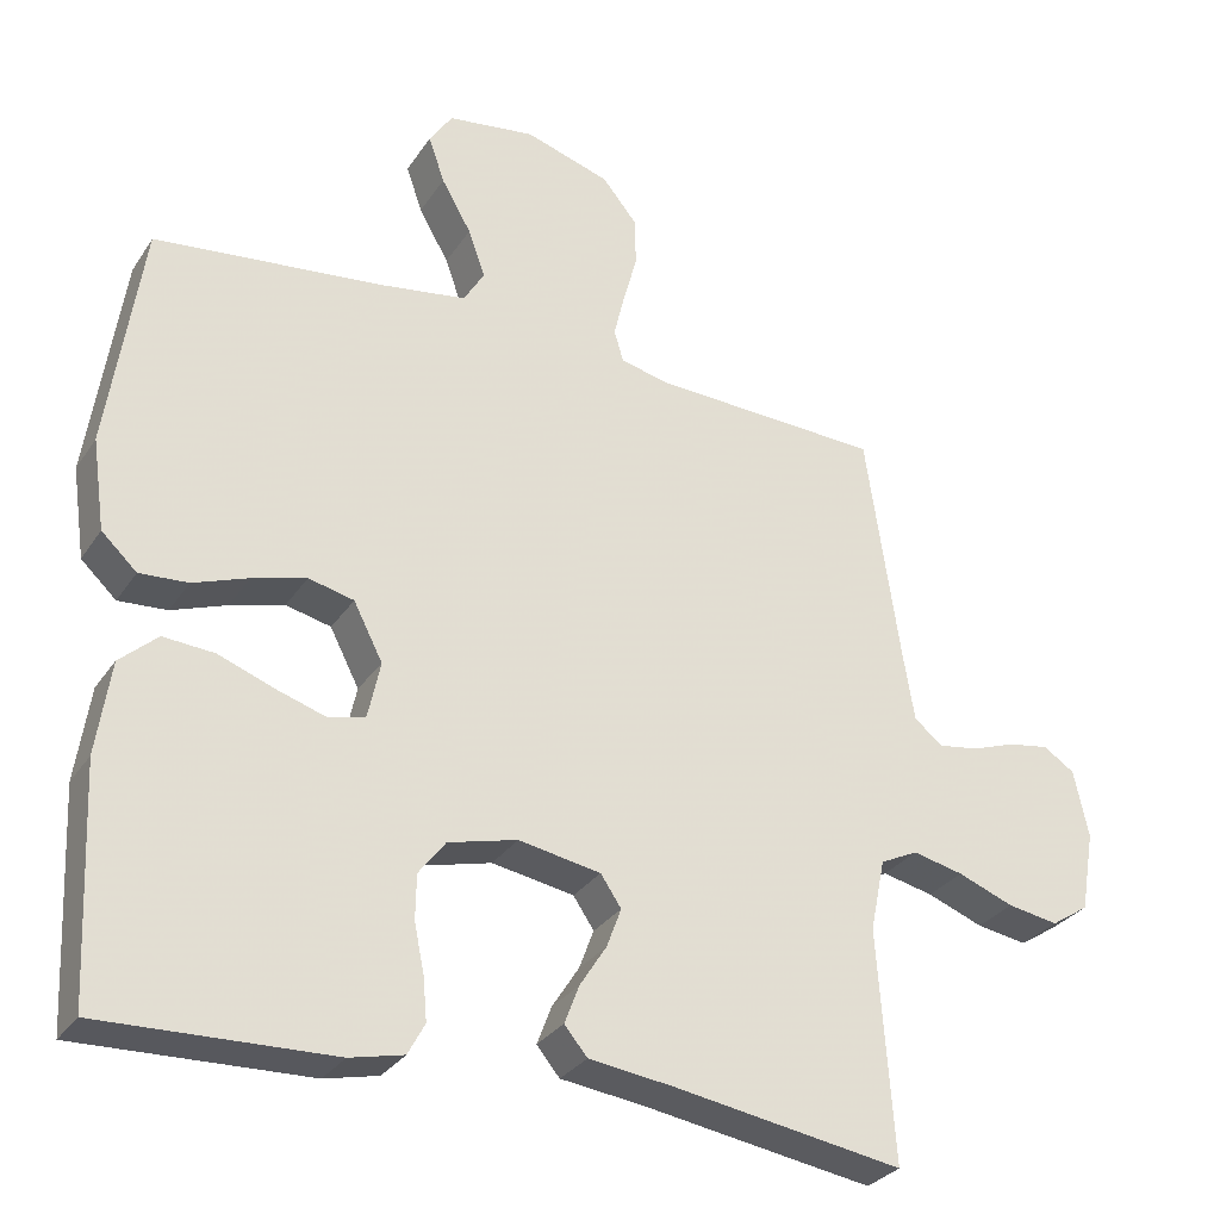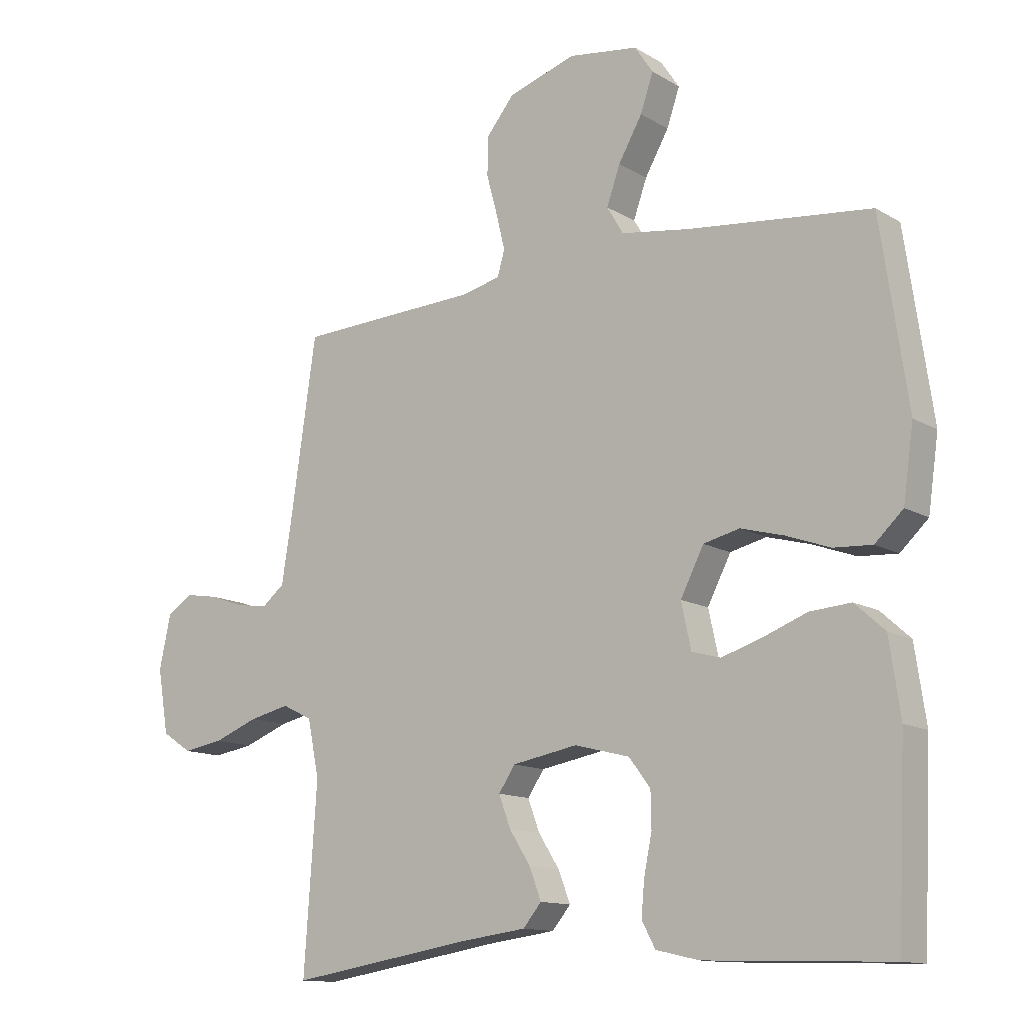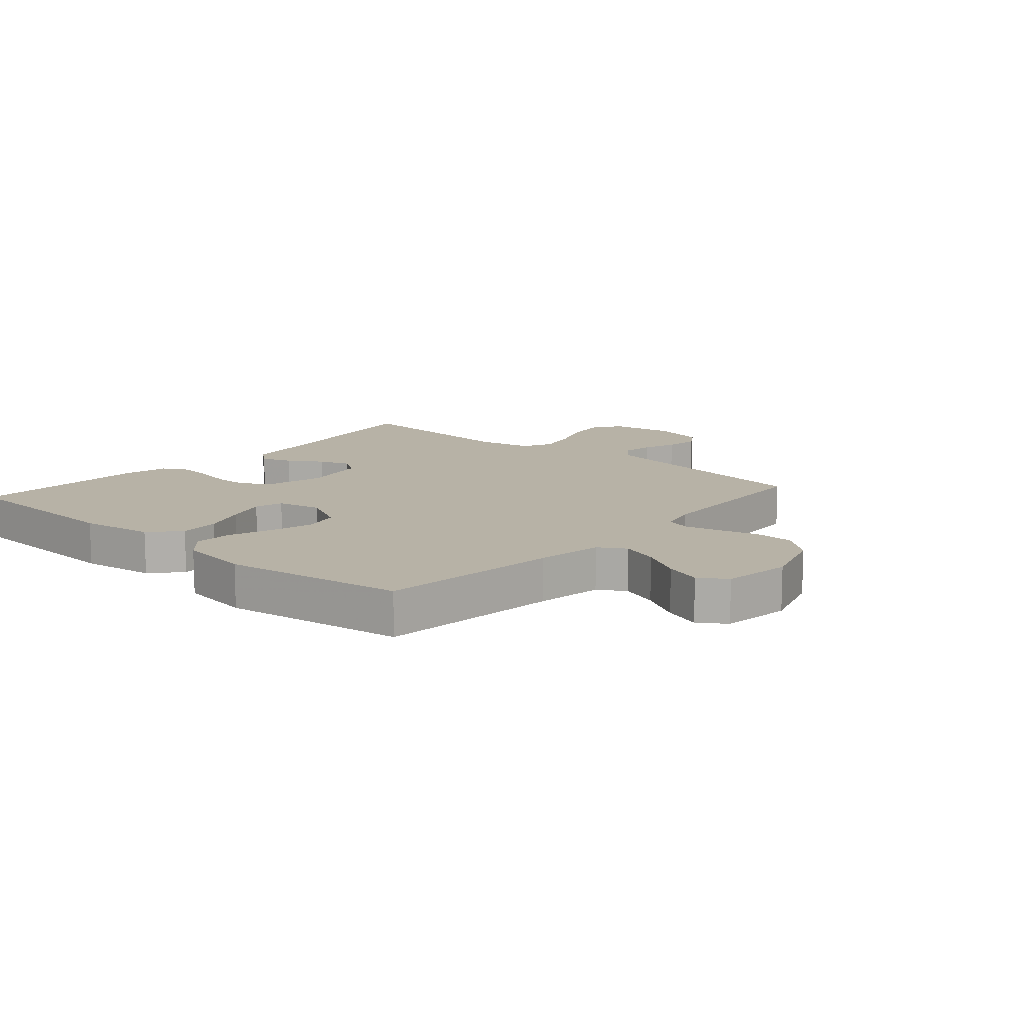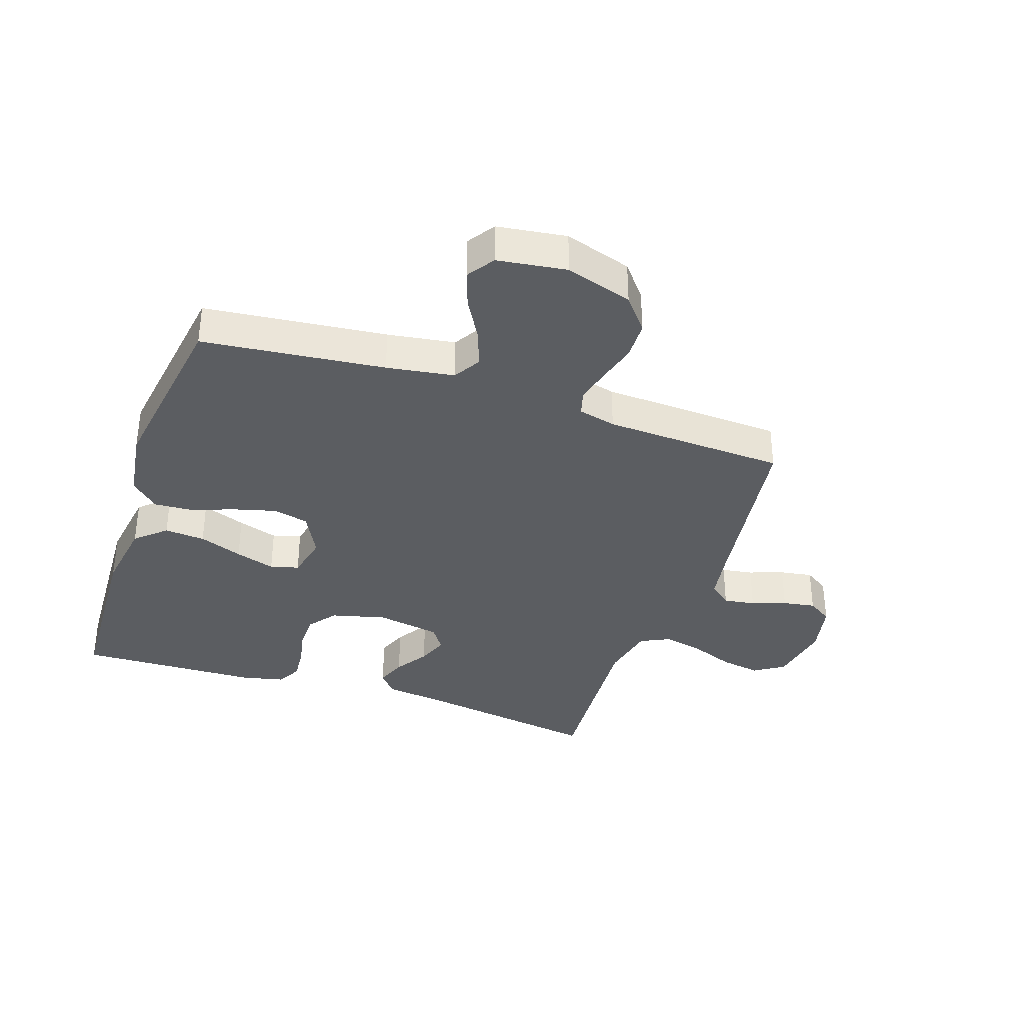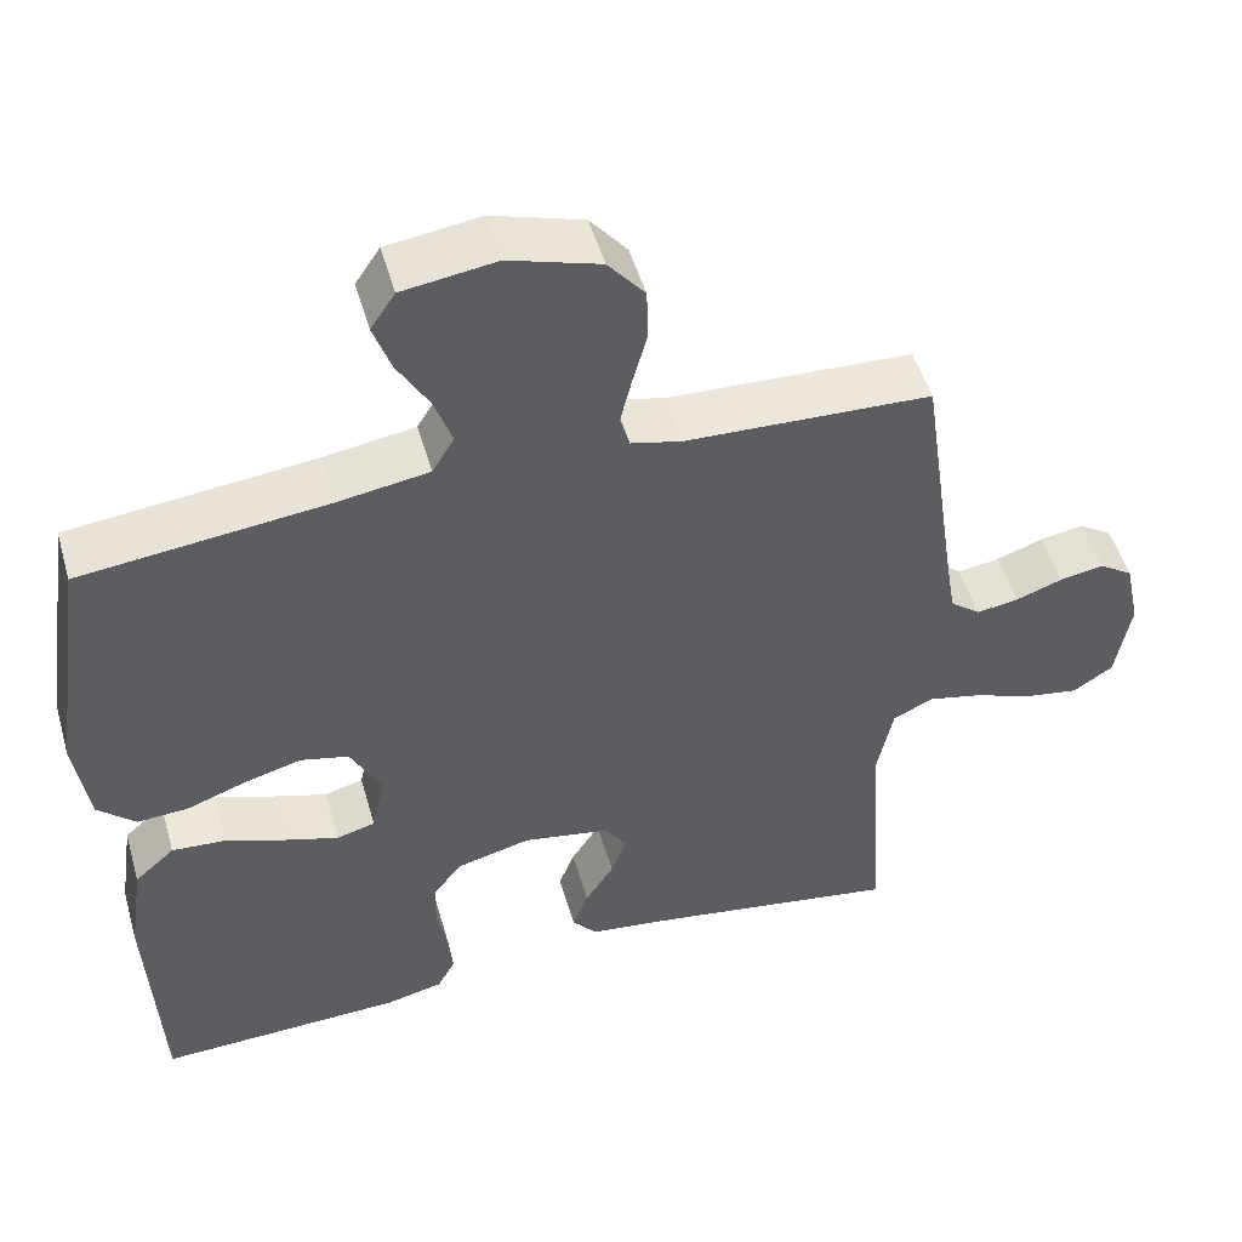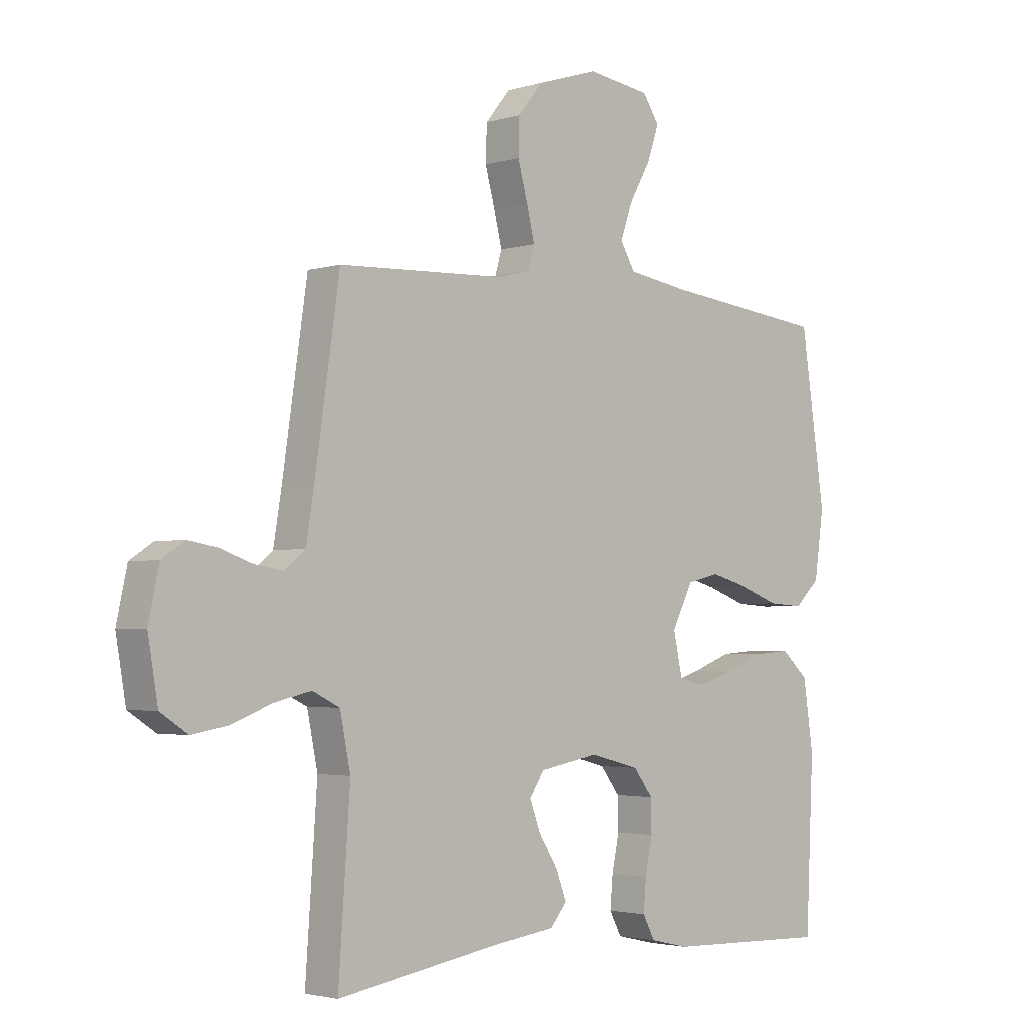
<metadata>
{"format":"obj","ext":"obj","renderer":"f3d","projection":"perspective","resolution":1024,"background":"white","views":[{"elev":-30.0,"azim":-27.5,"up":"+Z"},{"elev":-12.8,"azim":-143.2,"up":"+Z"},{"elev":12.5,"azim":-48.8,"up":"+Y"},{"elev":-35.6,"azim":-18.8,"up":"+Y"},{"elev":50.6,"azim":-16.0,"up":"+Z"},{"elev":-2.8,"azim":135.9,"up":"+Z"}]}
</metadata>
<code>
v 0.5 0.07 -0.5
v 0.2 0.07 -0.452
v 0.091 0.07 -0.438
v 0.061 0.07 -0.402
v 0.08 0.07 -0.352
v 0.115 0.07 -0.297
v 0.134 0.07 -0.246
v 0.107 0.07 -0.206
v 0 0.07 -0.187
v -0.09 0.07 -0.21
v -0.125 0.07 -0.256
v -0.126 0.07 -0.314
v -0.113 0.07 -0.377
v -0.108 0.07 -0.433
v -0.13 0.07 -0.474
v -0.2 0.07 -0.49
v -0.5 0.07 -0.5
v -0.514 0.07 -0.2
v -0.496 0.07 -0.078
v -0.447 0.07 -0.034
v -0.38 0.07 -0.039
v -0.308 0.07 -0.066
v -0.242 0.07 -0.087
v -0.195 0.07 -0.074
v -0.179 0.07 0
v -0.217 0.07 0.074
v -0.276 0.07 0.088
v -0.346 0.07 0.069
v -0.418 0.07 0.043
v -0.481 0.07 0.039
v -0.527 0.07 0.082
v -0.544 0.07 0.2
v -0.5 0.07 0.5
v -0.2 0.07 0.533
v -0.089 0.07 0.55
v -0.062 0.07 0.595
v -0.084 0.07 0.657
v -0.123 0.07 0.725
v -0.144 0.07 0.786
v -0.114 0.07 0.831
v 0 0.07 0.847
v 0.111 0.07 0.812
v 0.156 0.07 0.757
v 0.158 0.07 0.693
v 0.14 0.07 0.627
v 0.126 0.07 0.569
v 0.138 0.07 0.528
v 0.2 0.07 0.513
v 0.5 0.07 0.5
v 0.544 0.07 0.2
v 0.559 0.07 0.108
v 0.596 0.07 0.078
v 0.648 0.07 0.086
v 0.705 0.07 0.106
v 0.759 0.07 0.115
v 0.8 0.07 0.088
v 0.819 0.07 0
v 0.801 0.07 -0.105
v 0.752 0.07 -0.137
v 0.686 0.07 -0.126
v 0.613 0.07 -0.098
v 0.547 0.07 -0.083
v 0.498 0.07 -0.107
v 0.479 0.07 -0.2
v 0.5 0 -0.5
v 0.2 0 -0.452
v 0.091 0 -0.438
v 0.061 0 -0.402
v 0.08 0 -0.352
v 0.115 0 -0.297
v 0.134 0 -0.246
v 0.107 0 -0.206
v 0 0 -0.187
v -0.09 0 -0.21
v -0.125 0 -0.256
v -0.126 0 -0.314
v -0.113 0 -0.377
v -0.108 0 -0.433
v -0.13 0 -0.474
v -0.2 0 -0.49
v -0.5 0 -0.5
v -0.514 0 -0.2
v -0.496 0 -0.078
v -0.447 0 -0.034
v -0.38 0 -0.039
v -0.308 0 -0.066
v -0.242 0 -0.087
v -0.195 0 -0.074
v -0.179 0 0
v -0.217 0 0.074
v -0.276 0 0.088
v -0.346 0 0.069
v -0.418 0 0.043
v -0.481 0 0.039
v -0.527 0 0.082
v -0.544 0 0.2
v -0.5 0 0.5
v -0.2 0 0.533
v -0.089 0 0.55
v -0.062 0 0.595
v -0.084 0 0.657
v -0.123 0 0.725
v -0.144 0 0.786
v -0.114 0 0.831
v 0 0 0.847
v 0.111 0 0.812
v 0.156 0 0.757
v 0.158 0 0.693
v 0.14 0 0.627
v 0.126 0 0.569
v 0.138 0 0.528
v 0.2 0 0.513
v 0.5 0 0.5
v 0.544 0 0.2
v 0.559 0 0.108
v 0.596 0 0.078
v 0.648 0 0.086
v 0.705 0 0.106
v 0.759 0 0.115
v 0.8 0 0.088
v 0.819 0 0
v 0.801 0 -0.105
v 0.752 0 -0.137
v 0.686 0 -0.126
v 0.613 0 -0.098
v 0.547 0 -0.083
v 0.498 0 -0.107
v 0.479 0 -0.2
f 59 60 61
f 58 59 61
f 57 58 61
f 56 57 61
f 55 56 61
f 54 55 61
f 53 54 61
f 52 53 61 62
f 51 52 62 63
f 48 49 50
f 50 51 63
f 48 50 63
f 47 48 63
f 43 44 45
f 42 43 45
f 41 42 45
f 40 41 45
f 39 40 45
f 38 39 45
f 37 38 45
f 36 37 45 46
f 35 36 46 47
f 32 33 34
f 31 32 34
f 30 31 34
f 29 30 34
f 28 29 34
f 34 35 47
f 28 34 47
f 27 28 47
f 20 21 22
f 19 20 22
f 18 19 22
f 17 18 22
f 16 17 22
f 15 16 22
f 14 15 22
f 13 14 22
f 12 13 22
f 11 12 22 23
f 10 11 23 24
f 4 5 6
f 3 4 6
f 2 3 6
f 2 6 7
f 1 2 7
f 64 1 7
f 63 64 7 8
f 47 63 8 9
f 26 27 47
f 25 26 47 9
f 9 10 24 25
f 125 124 123
f 125 123 122
f 125 122 121
f 125 121 120
f 125 120 119
f 125 119 118
f 125 118 117
f 126 125 117 116
f 127 126 116 115
f 114 113 112
f 127 115 114
f 127 114 112
f 127 112 111
f 109 108 107
f 109 107 106
f 109 106 105
f 109 105 104
f 109 104 103
f 109 103 102
f 109 102 101
f 110 109 101 100
f 111 110 100 99
f 98 97 96
f 98 96 95
f 98 95 94
f 98 94 93
f 98 93 92
f 111 99 98
f 111 98 92
f 111 92 91
f 86 85 84
f 86 84 83
f 86 83 82
f 86 82 81
f 86 81 80
f 86 80 79
f 86 79 78
f 86 78 77
f 86 77 76
f 87 86 76 75
f 88 87 75 74
f 70 69 68
f 70 68 67
f 70 67 66
f 71 70 66
f 71 66 65
f 71 65 128
f 72 71 128 127
f 73 72 127 111
f 111 91 90
f 73 111 90 89
f 89 88 74 73
f 1 65 66 2
f 2 66 67 3
f 3 67 68 4
f 4 68 69 5
f 5 69 70 6
f 6 70 71 7
f 7 71 72 8
f 8 72 73 9
f 9 73 74 10
f 10 74 75 11
f 11 75 76 12
f 12 76 77 13
f 13 77 78 14
f 14 78 79 15
f 15 79 80 16
f 16 80 81 17
f 17 81 82 18
f 18 82 83 19
f 19 83 84 20
f 20 84 85 21
f 21 85 86 22
f 22 86 87 23
f 23 87 88 24
f 24 88 89 25
f 25 89 90 26
f 26 90 91 27
f 27 91 92 28
f 28 92 93 29
f 29 93 94 30
f 30 94 95 31
f 31 95 96 32
f 32 96 97 33
f 33 97 98 34
f 34 98 99 35
f 35 99 100 36
f 36 100 101 37
f 37 101 102 38
f 38 102 103 39
f 39 103 104 40
f 40 104 105 41
f 41 105 106 42
f 42 106 107 43
f 43 107 108 44
f 44 108 109 45
f 45 109 110 46
f 46 110 111 47
f 47 111 112 48
f 48 112 113 49
f 49 113 114 50
f 50 114 115 51
f 51 115 116 52
f 52 116 117 53
f 53 117 118 54
f 54 118 119 55
f 55 119 120 56
f 56 120 121 57
f 57 121 122 58
f 58 122 123 59
f 59 123 124 60
f 60 124 125 61
f 61 125 126 62
f 62 126 127 63
f 63 127 128 64
f 64 128 65 1

</code>
